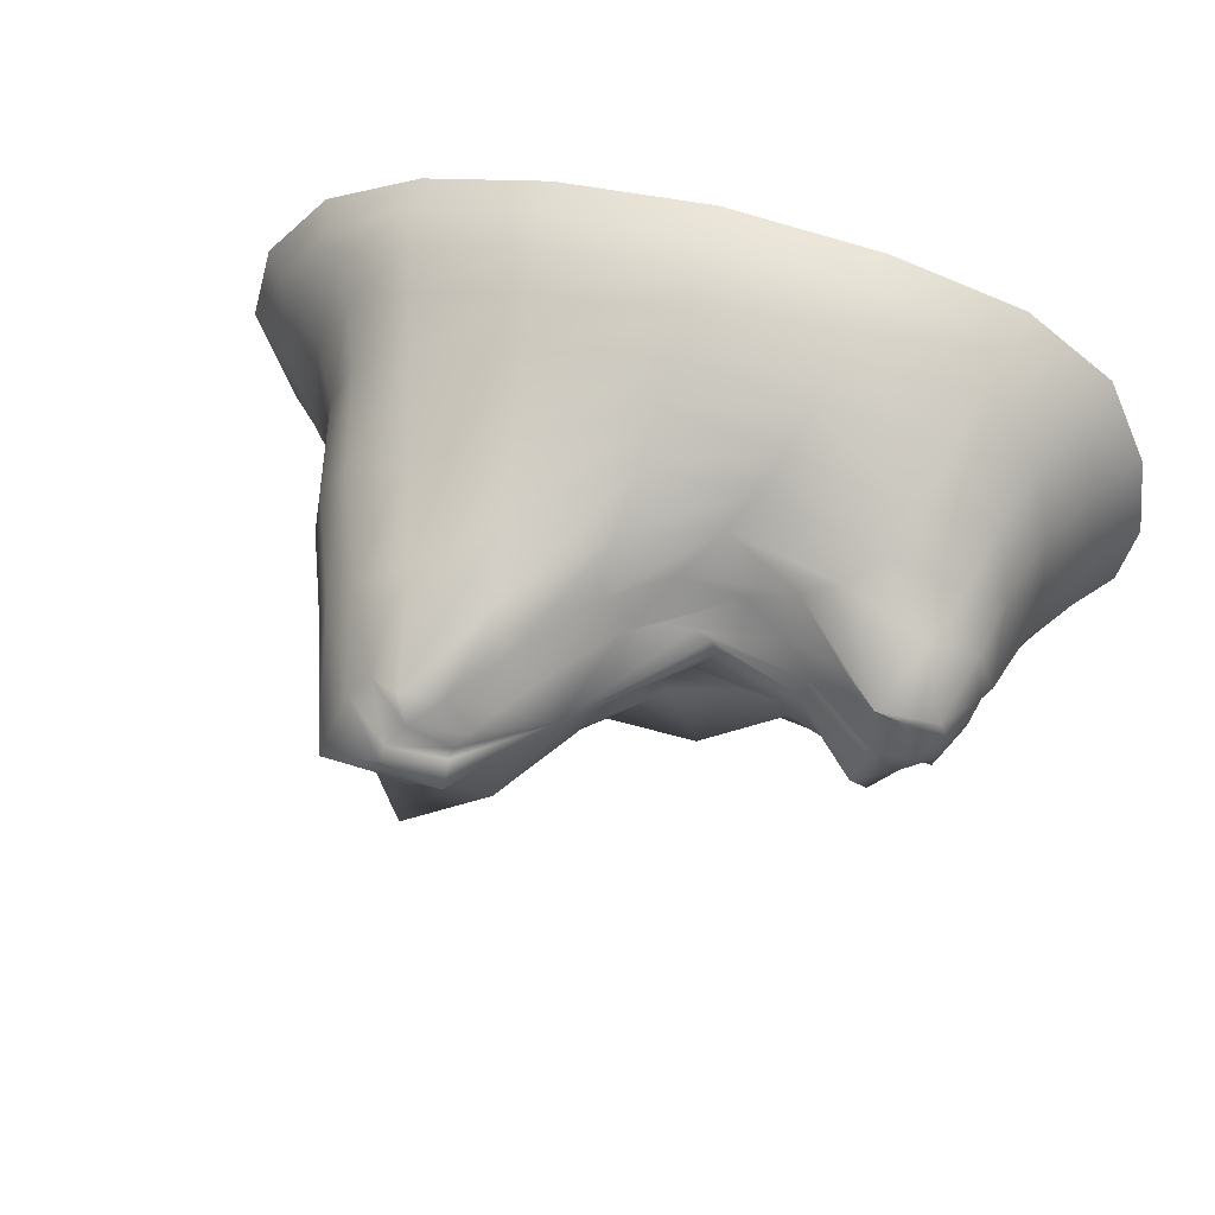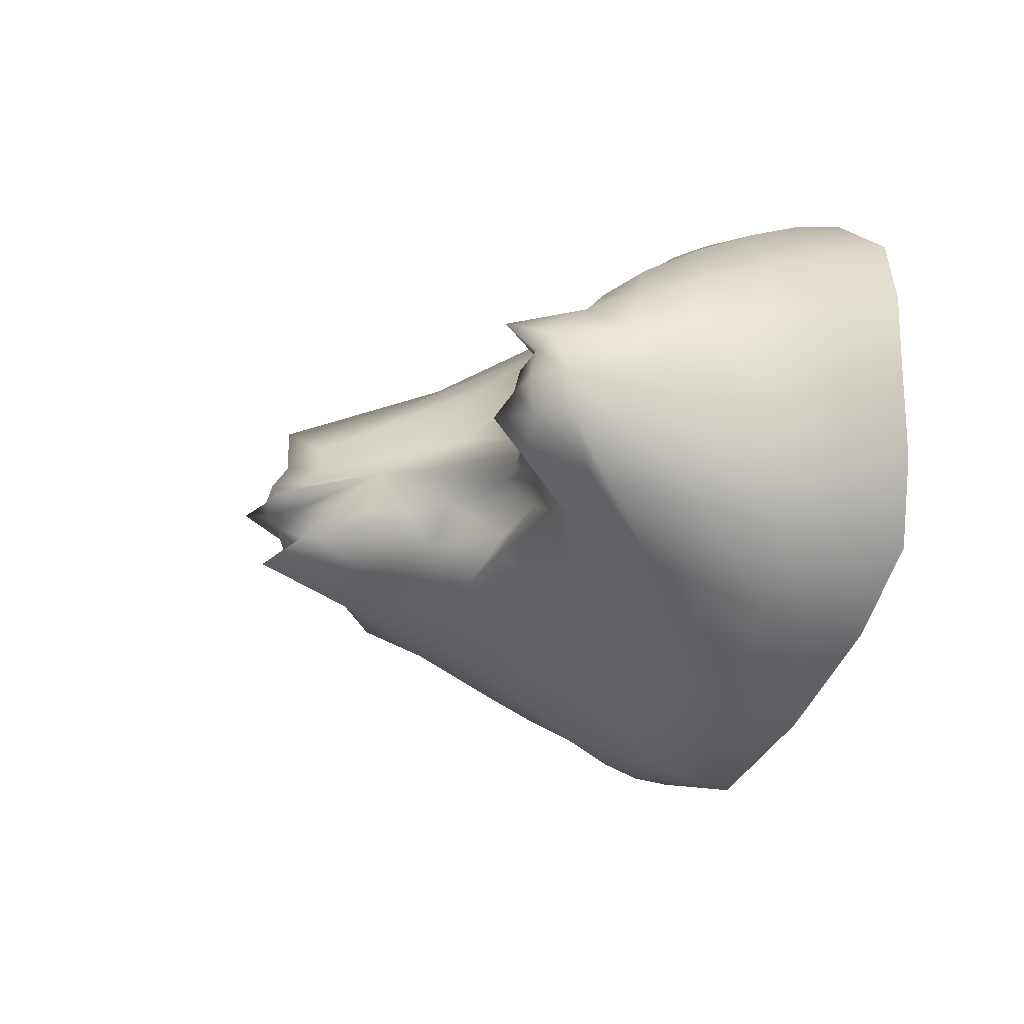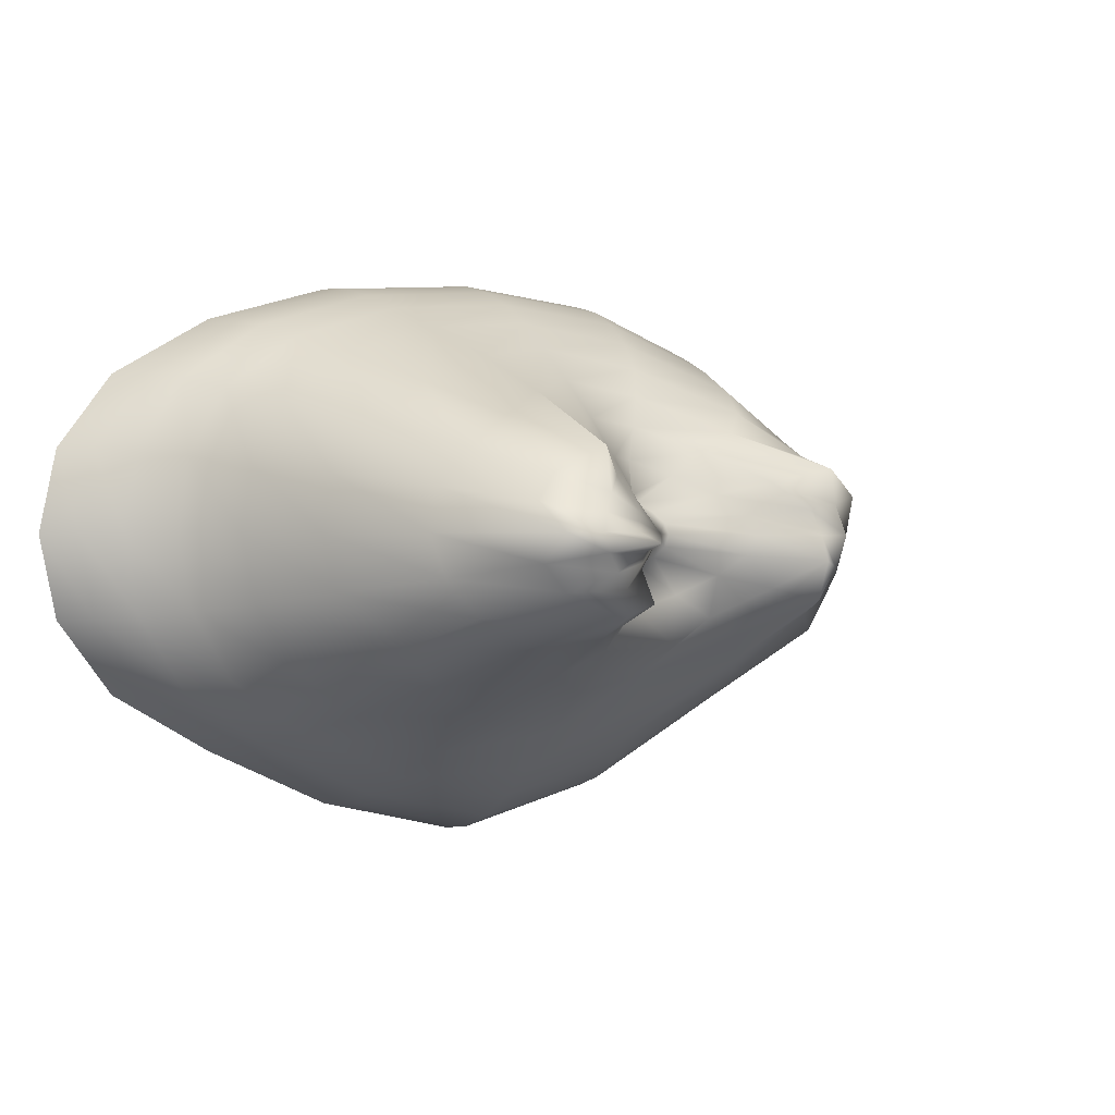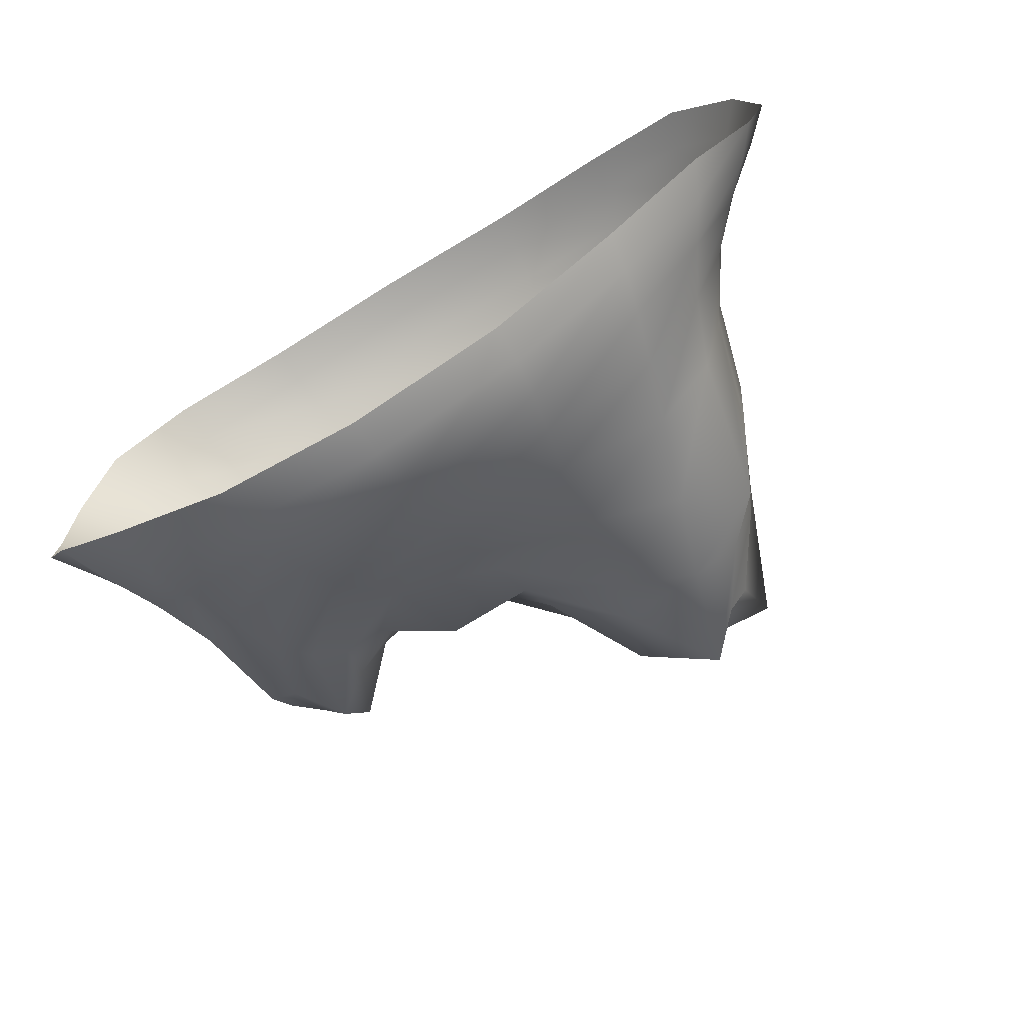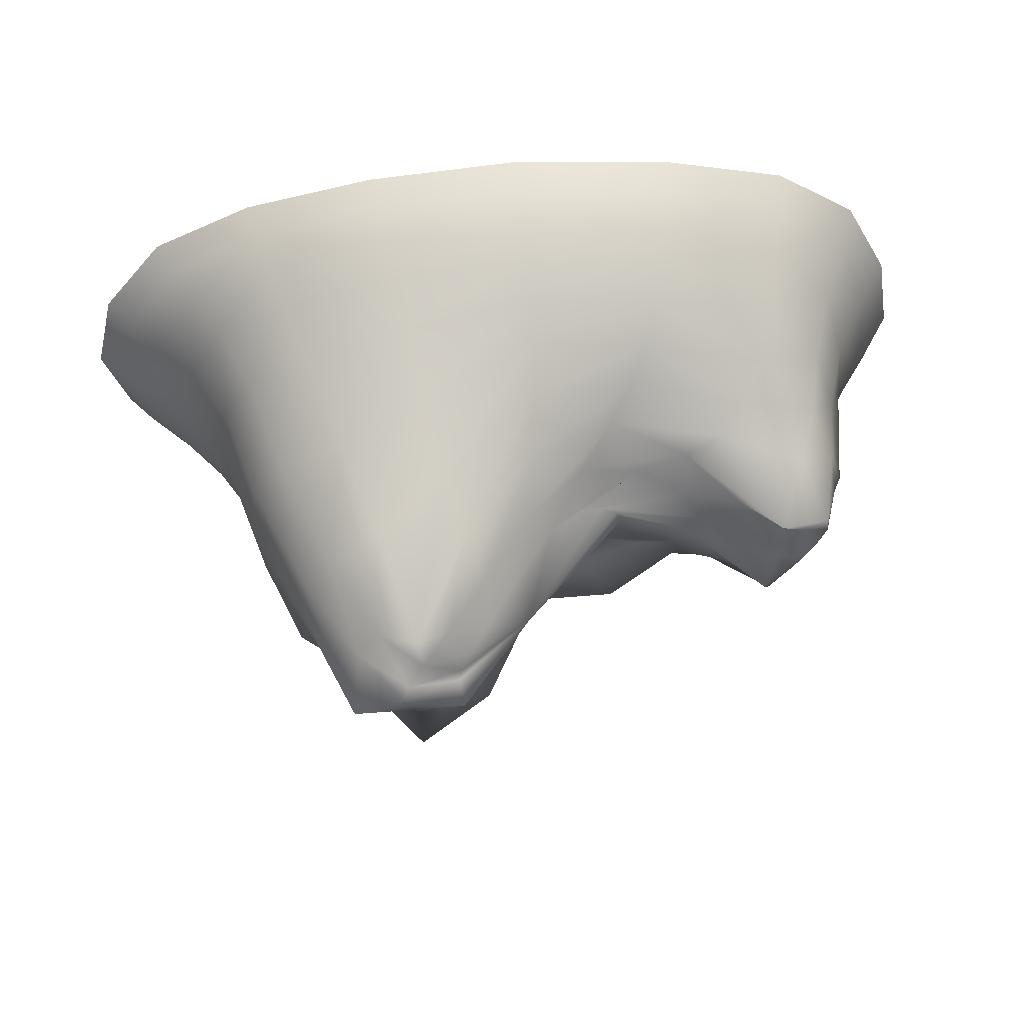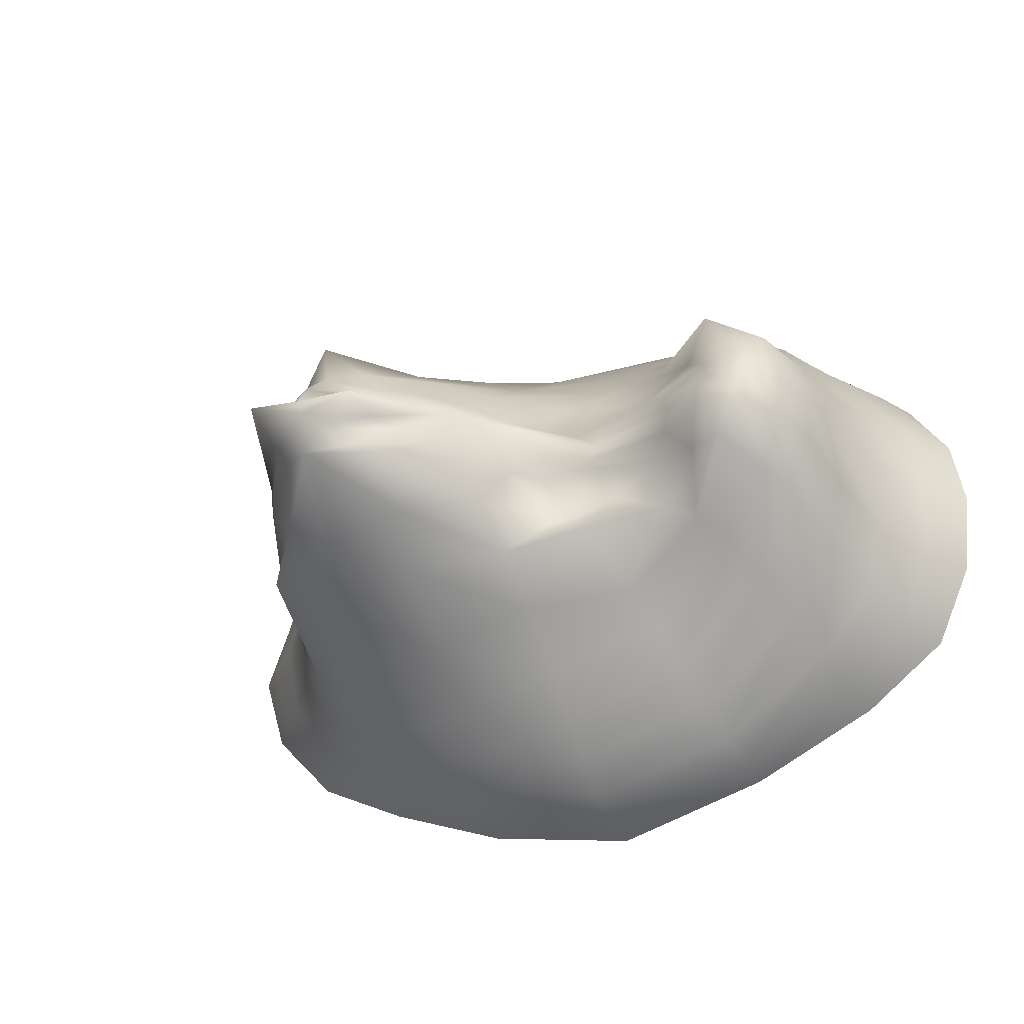
<metadata>
{"format":"obj","ext":"obj","renderer":"f3d","projection":"perspective","resolution":1024,"background":"white","views":[{"elev":50.5,"azim":-162.0,"up":"+Z"},{"elev":-19.3,"azim":-110.8,"up":"+Z"},{"elev":0.1,"azim":143.1,"up":"+Z"},{"elev":-71.3,"azim":31.6,"up":"+Z"},{"elev":54.2,"azim":175.2,"up":"+Z"},{"elev":-35.7,"azim":-154.7,"up":"+Z"}]}
</metadata>
<code>
g default
v 1.852 -0.02898 -0.3429
v 1.593 -0.06843 -0.6522
v 1.171 -0.03454 -0.8989
v 0.6351 0 -1.147
v 0 0 -1.296
v -0.6351 0 -1.147
v -1.154 -0.03073 -0.8988
v -1.498 -0.03855 -0.643
v -1.672 0.02267 -0.3328
v -1.725 0.05759 0
v -1.672 0.02267 0.3328
v -1.498 -0.03988 0.6436
v -1.154 -0.03193 0.8976
v -0.6351 0 1.055
v -0 0 1.11
v 0.6351 0 1.055
v 1.171 -0.03454 0.8976
v 1.593 -0.06843 0.6522
v 1.852 -0.02898 0.3429
v 1.94 0 0
v 1.748 0.09795 -0.3386
v 1.525 0.0788 -0.6441
v 1.146 0.1235 -0.8885
v 0.6274 0.1564 -1.131
v 0 0.1564 -1.276
v -0.6274 0.1564 -1.131
v -1.133 0.1488 -0.8742
v -1.421 0.1639 -0.6126
v -1.543 0.2235 -0.3129
v -1.576 0.2515 0
v -1.543 0.2235 0.3129
v -1.423 0.1609 0.6139
v -1.133 0.1391 0.8775
v -0.6274 0.1564 1.042
v -0 0.1564 1.096
v 0.6274 0.1564 1.042
v 1.146 0.1235 0.8866
v 1.525 0.0788 0.6441
v 1.748 0.09795 0.3386
v 1.823 0.1161 0
v 1.619 0.2253 -0.3261
v 1.431 0.2348 -0.6202
v 1.099 0.3001 -0.856
v 0.6045 0.314 -1.083
v 0 0.309 -1.215
v -0.6049 0.3104 -1.083
v -1.09 0.3592 -0.8137
v -1.325 0.4004 -0.5586
v -1.41 0.4606 -0.2815
v -1.433 0.4853 0
v -1.41 0.4606 0.2815
v -1.327 0.3949 0.5606
v -1.09 0.3371 0.8237
v -0.6045 0.309 1.004
v -0 0.309 1.055
v 0.6045 0.309 1.004
v 1.1 0.283 0.8537
v 1.434 0.2267 0.6202
v 1.621 0.223 0.3261
v 1.683 0.2298 0
v 1.472 0.3934 -0.3055
v 1.319 0.4346 -0.5811
v 1.034 0.5139 -0.8009
v 0.5667 0.4912 -1.002
v 0 0.4552 -1.118
v -0.5722 0.4702 -0.9944
v -1.037 0.5874 -0.7278
v -1.247 0.666 -0.4894
v -1.329 0.738 -0.2436
v -1.354 0.9714 0
v -1.329 0.738 0.2436
v -1.248 0.6573 0.4921
v -1.035 0.5467 0.7467
v -0.568 0.4573 0.938
v -0 0.454 0.9886
v 0.5667 0.4686 0.9402
v 1.035 0.4623 0.7998
v 1.326 0.3957 0.5811
v 1.479 0.3749 0.3055
v 1.526 0.3787 0
v 1.331 0.6477 -0.2751
v 1.208 0.7187 -0.5217
v 0.949 0.7716 -0.7191
v 0.5148 0.6897 -0.8885
v -0 0.6109 -0.9868
v -0.5299 0.6237 -0.8747
v -0.9754 0.7961 -0.6307
v -1.194 1.064 -0.4143
v -1.29 1.007 -0.204
v -1.319 1.038 0
v -1.29 1.006 0.204
v -1.193 0.9085 0.418
v -0.9743 0.7835 0.6345
v -0.5275 0.6117 0.8361
v -0 0.5882 0.8976
v 0.5154 0.6657 0.8484
v 0.9478 0.7085 0.7164
v 1.208 0.6453 0.5229
v 1.334 0.6086 0.2755
v 1.373 0.6115 0
v 1.216 1.071 -0.227
v 1.078 1.333 -0.4272
v 0.8282 1.147 -0.5897
v 0.4556 0.9834 -0.7266
v -0 0.7661 -0.8324
v -0.4764 0.7509 -0.74
v -0.8906 0.946 -0.5324
v -1.12 1.114 -0.342
v -1.222 1.21 -0.1668
v -1.253 1.242 0
v -1.222 1.314 0.1668
v -1.12 1.111 0.342
v -0.8906 0.9398 0.5324
v -0.4764 0.7407 0.7174
v 0.000782 0.725 0.7836
v 0.4576 0.942 0.7149
v 0.828 1.065 0.5894
v 1.081 1.047 0.4309
v 1.215 1.019 0.2284
v 1.256 1.022 0
v 1.018 1.498 -0.1686
v 0.8977 1.543 -0.318
v 0.6959 1.526 -0.4412
v 0.4019 1.35 -0.5538
v 0.01394 0.983 -0.6462
v -0.4101 0.8637 -0.5987
v -0.7799 1.034 -0.4394
v -1.003 1.336 -0.279
v -1.108 1.327 -0.1347
v -1.139 1.361 0
v -1.108 1.325 0.1347
v -1.003 1.413 0.279
v -0.7799 1.027 0.4394
v -0.4096 0.8349 0.5913
v 0.01231 0.8975 0.6395
v 0.3992 1.222 0.5603
v 0.6965 1.432 0.4459
v 0.9002 1.461 0.321
v 1.021 1.449 0.1701
v 1.062 1.455 0
v 0.8112 1.824 -0.1151
v 0.7207 1.834 -0.2196
v 0.5692 1.977 -0.3131
v 0.3436 1.565 -0.4032
v 0.0382 1.189 -0.4734
v -0.3214 1.198 -0.457
v -0.6335 1.055 -0.3494
v -0.8434 1.222 -0.2253
v -0.9529 1.445 -0.109
v -0.9863 1.372 0
v -0.9529 1.333 0.109
v -0.8434 1.217 0.2253
v -0.6335 1.045 0.3494
v -0.3223 0.93 0.4562
v 0.0348 1.095 0.4761
v 0.3394 1.442 0.4091
v 0.5682 1.878 0.3178
v 0.7216 1.768 0.2219
v 0.8122 1.789 0.1158
v 0.8425 1.999 0
v 0.6136 1.955 -0.07466
v 0.5482 1.924 -0.1455
v 0.4369 1.833 -0.2105
v 0.2743 1.796 -0.2683
v 0.06259 1.361 -0.3091
v -0.1827 1.111 -0.3097
v -0.4367 1.067 -0.2517
v -0.6129 1.131 -0.1698
v -0.7136 1.203 -0.08433
v -0.7463 1.231 0
v -0.7136 1.2 0.08432
v -0.6132 1.12 0.1697
v -0.4388 1.039 0.2512
v -0.1873 1.062 0.3092
v 0.05959 1.283 0.3107
v 0.2716 1.564 0.2703
v 0.4358 1.77 0.2117
v 0.548 1.883 0.1457
v 0.6136 1.935 0.07466
v 0.6352 1.955 0
v 0.3888 1.974 -0.04017
v 0.3484 1.819 -0.07809
v 0.2813 1.737 -0.1114
v 0.1895 1.615 -0.1374
v 0.07921 1.467 -0.1519
v -0.03751 1.304 -0.1511
v -0.1557 1.184 -0.1316
v -0.2635 1.132 -0.09506
v -0.3349 1.117 -0.04935
v -0.3597 1.113 0
v -0.3368 1.11 0.04933
v -0.2701 1.113 0.09506
v -0.163 1.147 0.1317
v -0.04067 1.249 0.1519
v 0.07709 1.413 0.1525
v 0.1881 1.574 0.1378
v 0.2805 1.705 0.1117
v 0.348 1.797 0.07819
v 0.3886 1.85 0.04021
v 0.4023 1.871 0
v 0.08441 1.599 0
g pSphere1
f 1 2 22 21
f 2 3 23 22
f 3 4 24 23
f 4 5 25 24
f 5 6 26 25
f 6 7 27 26
f 7 8 28 27
f 8 9 29 28
f 9 10 30 29
f 10 11 31 30
f 11 12 32 31
f 12 13 33 32
f 13 14 34 33
f 14 15 35 34
f 15 16 36 35
f 16 17 37 36
f 17 18 38 37
f 18 19 39 38
f 19 20 40 39
f 20 1 21 40
f 21 22 42 41
f 22 23 43 42
f 23 24 44 43
f 24 25 45 44
f 25 26 46 45
f 26 27 47 46
f 27 28 48 47
f 28 29 49 48
f 29 30 50 49
f 30 31 51 50
f 31 32 52 51
f 32 33 53 52
f 33 34 54 53
f 34 35 55 54
f 35 36 56 55
f 36 37 57 56
f 37 38 58 57
f 38 39 59 58
f 39 40 60 59
f 40 21 41 60
f 41 42 62 61
f 42 43 63 62
f 43 44 64 63
f 44 45 65 64
f 45 46 66 65
f 46 47 67 66
f 47 48 68 67
f 48 49 69 68
f 49 50 70 69
f 50 51 71 70
f 51 52 72 71
f 52 53 73 72
f 53 54 74 73
f 54 55 75 74
f 55 56 76 75
f 56 57 77 76
f 57 58 78 77
f 58 59 79 78
f 59 60 80 79
f 60 41 61 80
f 61 62 82 81
f 62 63 83 82
f 63 64 84 83
f 64 65 85 84
f 65 66 86 85
f 66 67 87 86
f 67 68 88 87
f 68 69 89 88
f 69 70 90 89
f 70 71 91 90
f 71 72 92 91
f 72 73 93 92
f 73 74 94 93
f 74 75 95 94
f 75 76 96 95
f 76 77 97 96
f 77 78 98 97
f 78 79 99 98
f 79 80 100 99
f 80 61 81 100
f 81 82 102 101
f 82 83 103 102
f 83 84 104 103
f 84 85 105 104
f 85 86 106 105
f 86 87 107 106
f 87 88 108 107
f 88 89 109 108
f 89 90 110 109
f 90 91 111 110
f 91 92 112 111
f 92 93 113 112
f 93 94 114 113
f 94 95 115 114
f 95 96 116 115
f 96 97 117 116
f 97 98 118 117
f 98 99 119 118
f 99 100 120 119
f 100 81 101 120
f 101 102 122 121
f 102 103 123 122
f 103 104 124 123
f 104 105 125 124
f 105 106 126 125
f 106 107 127 126
f 107 108 128 127
f 108 109 129 128
f 109 110 130 129
f 110 111 131 130
f 111 112 132 131
f 112 113 133 132
f 113 114 134 133
f 114 115 135 134
f 115 116 136 135
f 116 117 137 136
f 117 118 138 137
f 118 119 139 138
f 119 120 140 139
f 120 101 121 140
f 121 122 142 141
f 122 123 143 142
f 123 124 144 143
f 124 125 145 144
f 125 126 146 145
f 126 127 147 146
f 127 128 148 147
f 128 129 149 148
f 129 130 150 149
f 130 131 151 150
f 131 132 152 151
f 132 133 153 152
f 133 134 154 153
f 134 135 155 154
f 135 136 156 155
f 136 137 157 156
f 137 138 158 157
f 138 139 159 158
f 139 140 160 159
f 140 121 141 160
f 141 142 162 161
f 142 143 163 162
f 143 144 164 163
f 144 145 165 164
f 145 146 166 165
f 146 147 167 166
f 147 148 168 167
f 148 149 169 168
f 149 150 170 169
f 150 151 171 170
f 151 152 172 171
f 152 153 173 172
f 153 154 174 173
f 154 155 175 174
f 155 156 176 175
f 156 157 177 176
f 157 158 178 177
f 158 159 179 178
f 159 160 180 179
f 160 141 161 180
f 161 162 182 181
f 162 163 183 182
f 163 164 184 183
f 164 165 185 184
f 165 166 186 185
f 166 167 187 186
f 167 168 188 187
f 168 169 189 188
f 169 170 190 189
f 170 171 191 190
f 171 172 192 191
f 172 173 193 192
f 173 174 194 193
f 174 175 195 194
f 175 176 196 195
f 176 177 197 196
f 177 178 198 197
f 178 179 199 198
f 179 180 200 199
f 180 161 181 200
f 181 182 201
f 182 183 201
f 183 184 201
f 184 185 201
f 185 186 201
f 186 187 201
f 187 188 201
f 188 189 201
f 189 190 201
f 190 191 201
f 191 192 201
f 192 193 201
f 193 194 201
f 194 195 201
f 195 196 201
f 196 197 201
f 197 198 201
f 198 199 201
f 199 200 201
f 200 181 201

</code>
